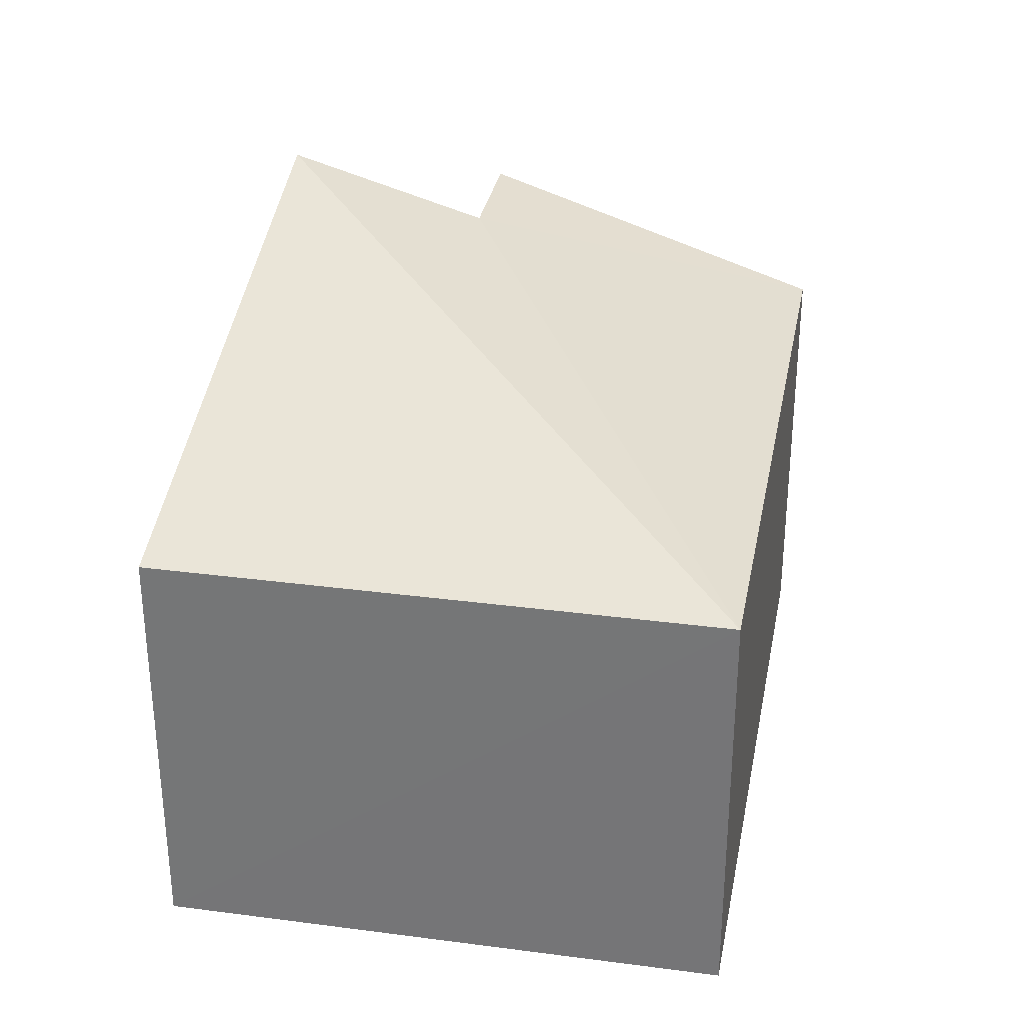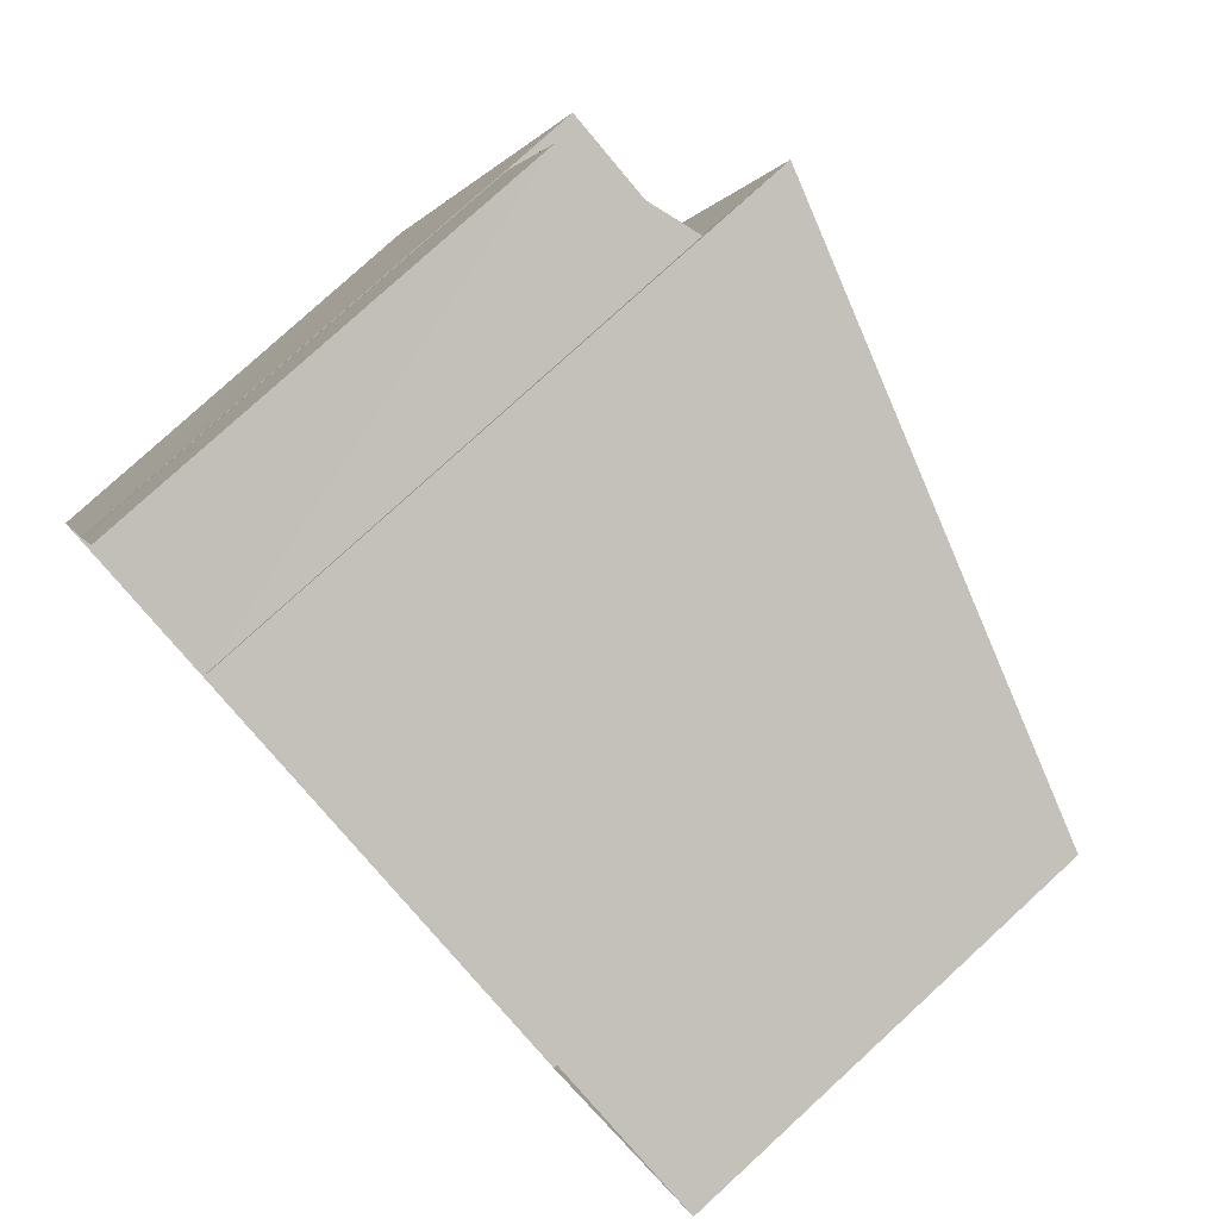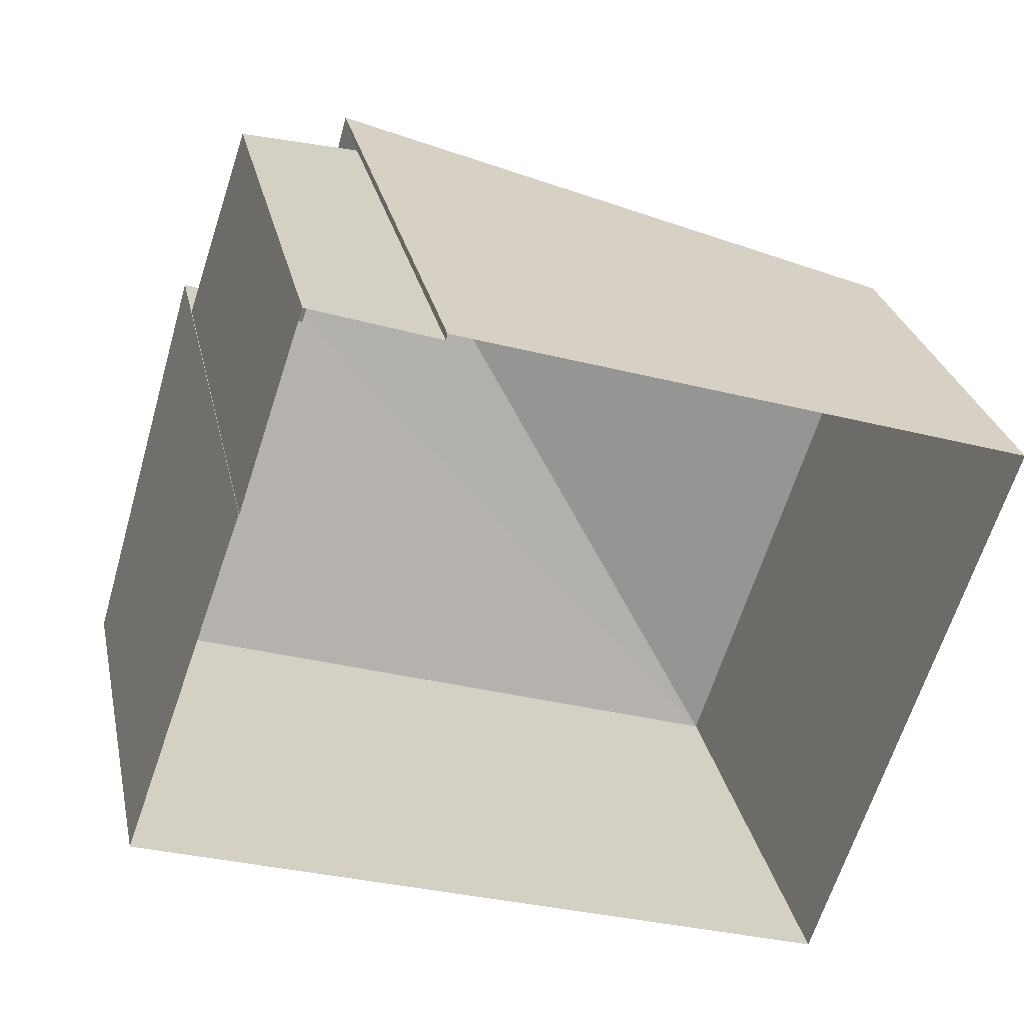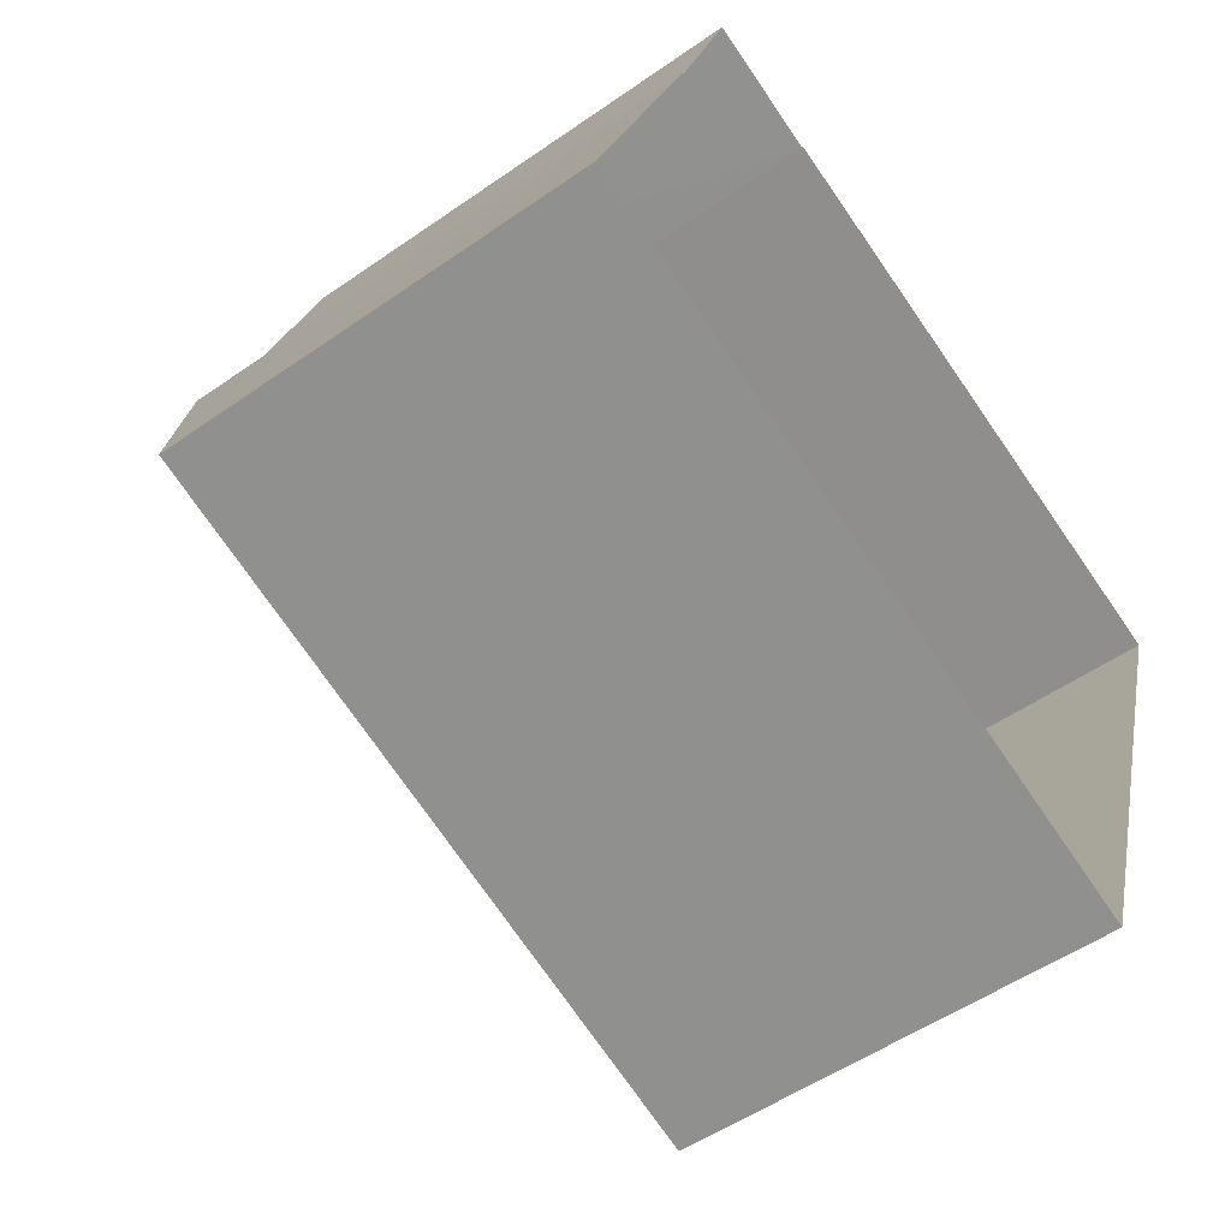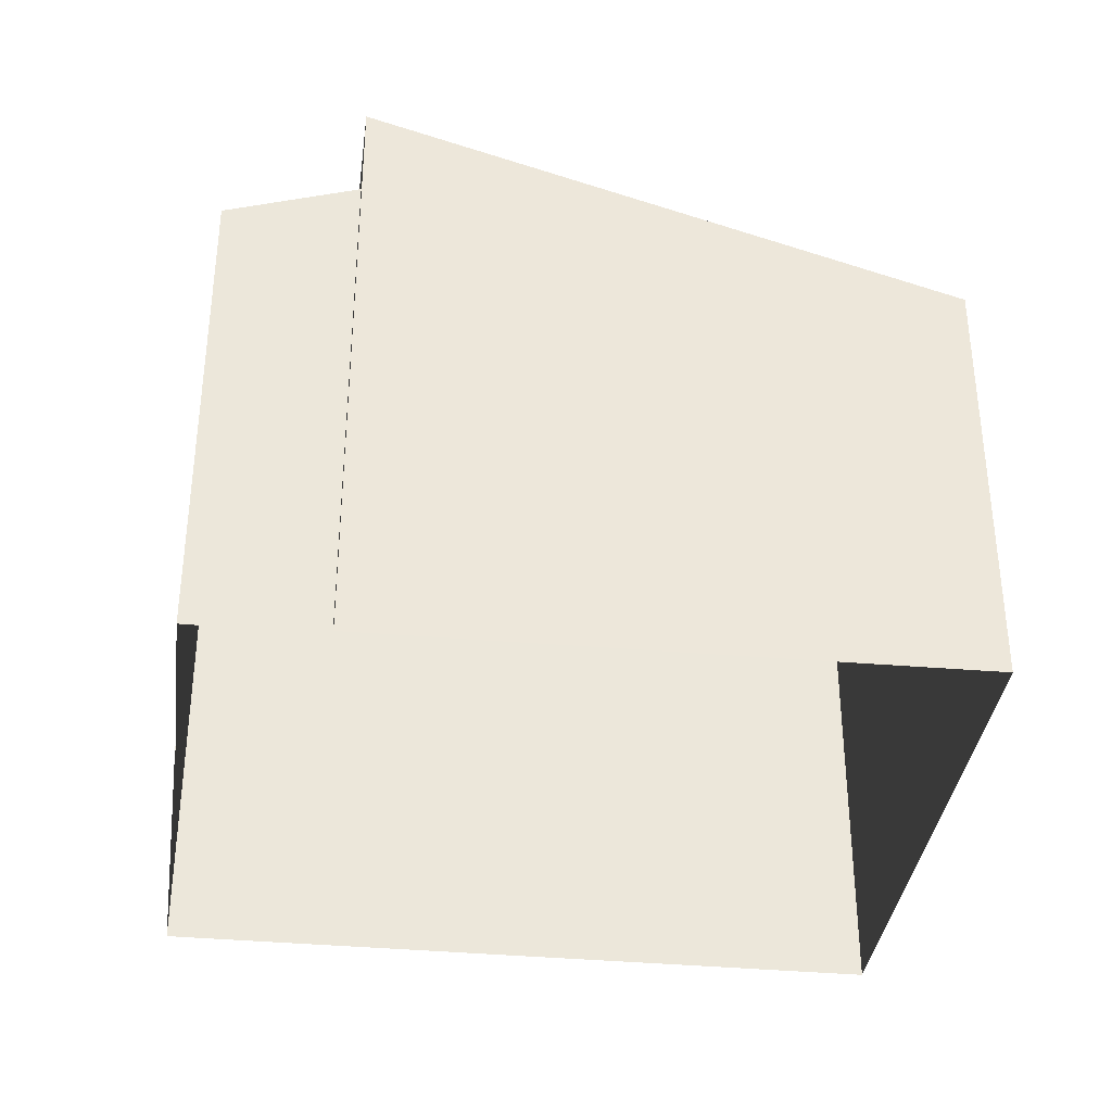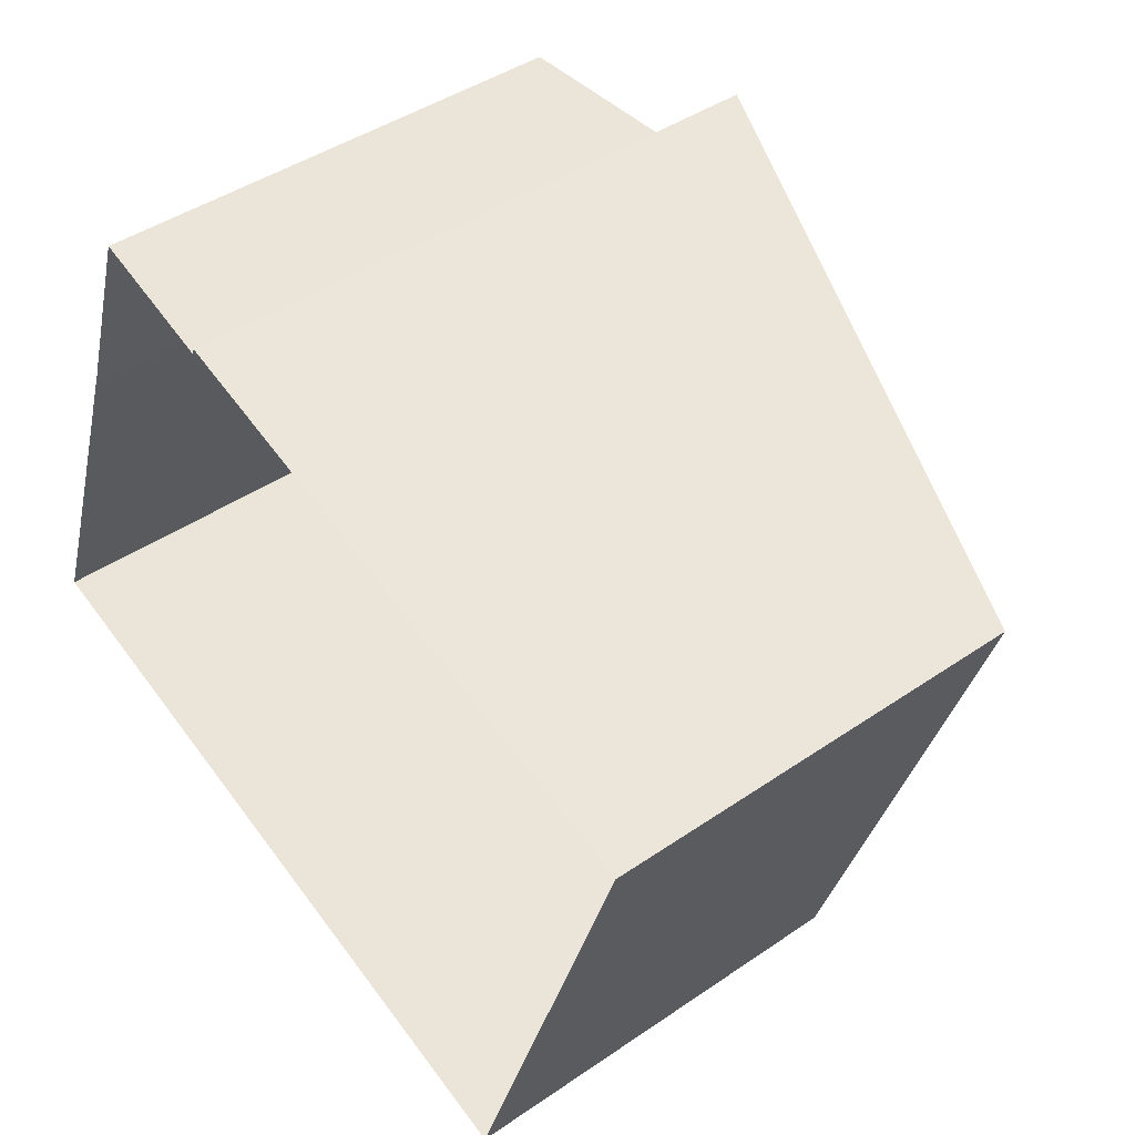
<metadata>
{"format":"obj","ext":"obj","renderer":"f3d","projection":"perspective","resolution":1024,"background":"white","views":[{"elev":31.7,"azim":-61.1,"up":"+Z"},{"elev":79.0,"azim":-132.5,"up":"+Y"},{"elev":27.5,"azim":168.1,"up":"+Y"},{"elev":-52.9,"azim":126.8,"up":"+Y"},{"elev":-36.1,"azim":-168.8,"up":"+Z"},{"elev":43.2,"azim":-129.2,"up":"+Y"}]}
</metadata>
<code>
v -8.89e+04 -1.01e+05 1.985
v -8.889e+04 -1.01e+05 1.984
v -8.889e+04 -1.01e+05 1.985
v -8.89e+04 -1.01e+05 1.985
v -8.89e+04 -1.01e+05 1.986
v -8.889e+04 -1.01e+05 1.986
v -8.89e+04 -1.01e+05 1.988
v -8.889e+04 -1.01e+05 1.985
v -8.89e+04 -1.01e+05 7.667
v -8.889e+04 -1.01e+05 9.292
v -8.89e+04 -1.01e+05 10.12
v -8.889e+04 -1.01e+05 8.287
v -8.89e+04 -1.01e+05 8.873
v -8.889e+04 -1.01e+05 8.865
v -8.889e+04 -1.01e+05 8.286
v -8.89e+04 -1.01e+05 7.667
v -8.889e+04 -1.01e+05 7.662
v -8.889e+04 -1.01e+05 9.291
f 1 2 3
f 4 1 5
f 6 7 3
f 8 6 3
f 7 5 1
f 3 7 1
f 9 10 11
f 12 13 14
f 15 12 14
f 11 16 9
f 10 17 18
f 17 10 9
f 15 14 18
f 3 15 8
f 14 10 18
f 8 15 18
f 12 2 1
f 13 12 1
f 9 5 7
f 9 16 5
f 2 12 15
f 3 2 15
f 10 13 11
f 11 13 4
f 10 14 13
f 4 13 1
f 17 6 8
f 18 17 8
f 16 4 5
f 16 11 4
f 17 7 6
f 17 9 7

</code>
